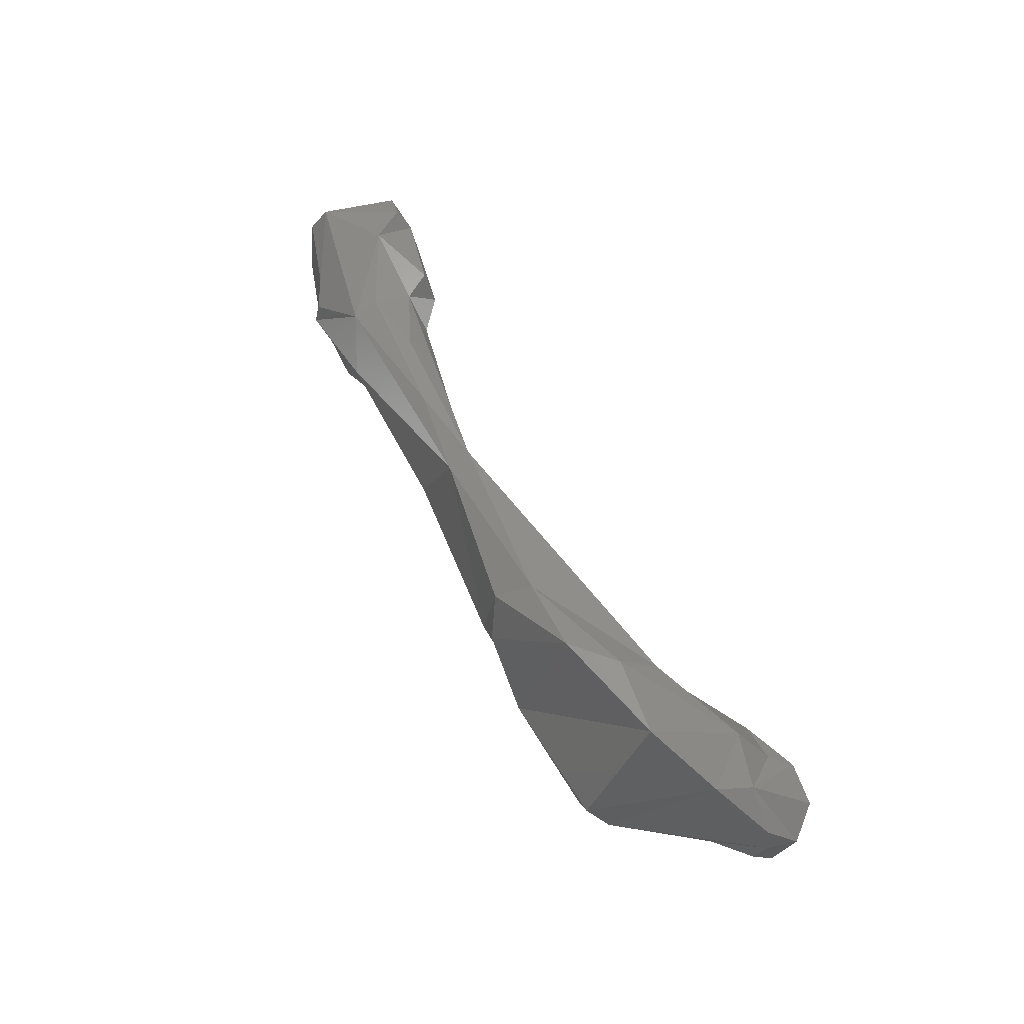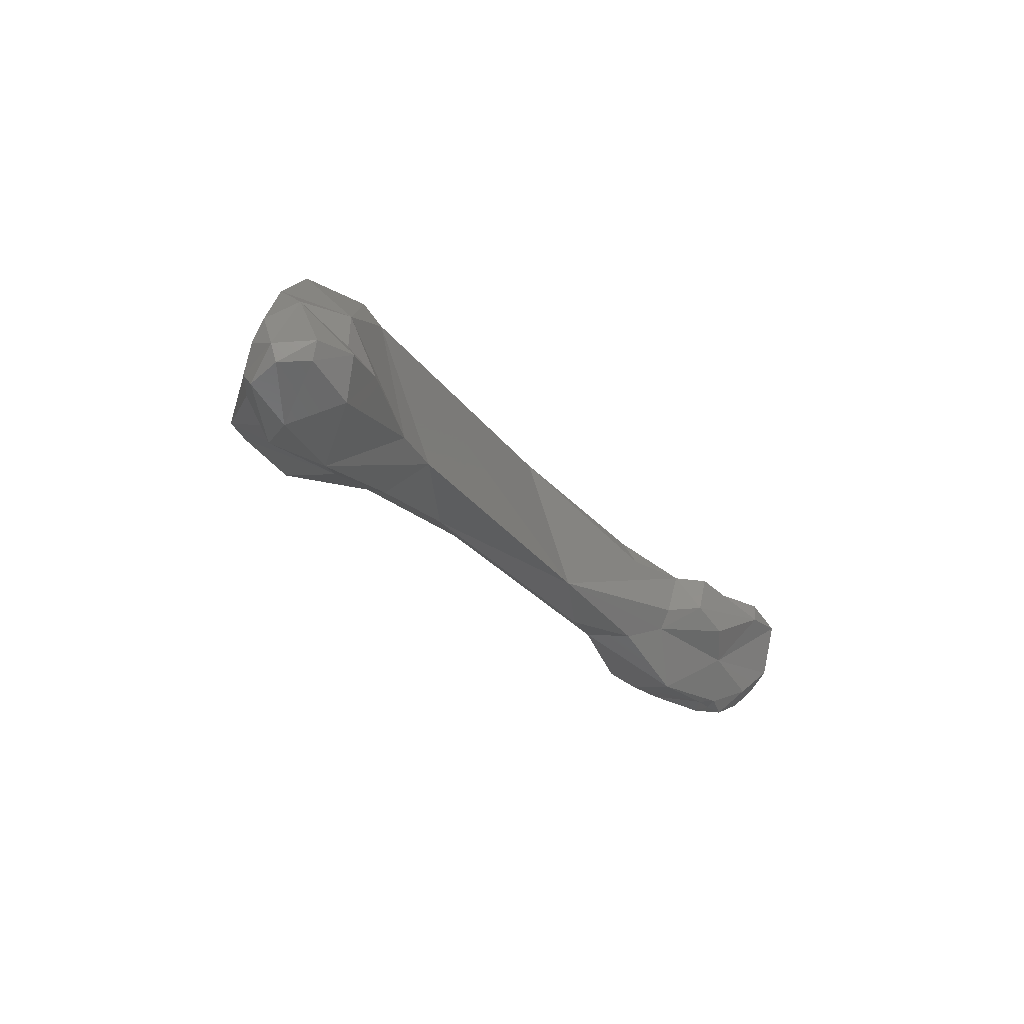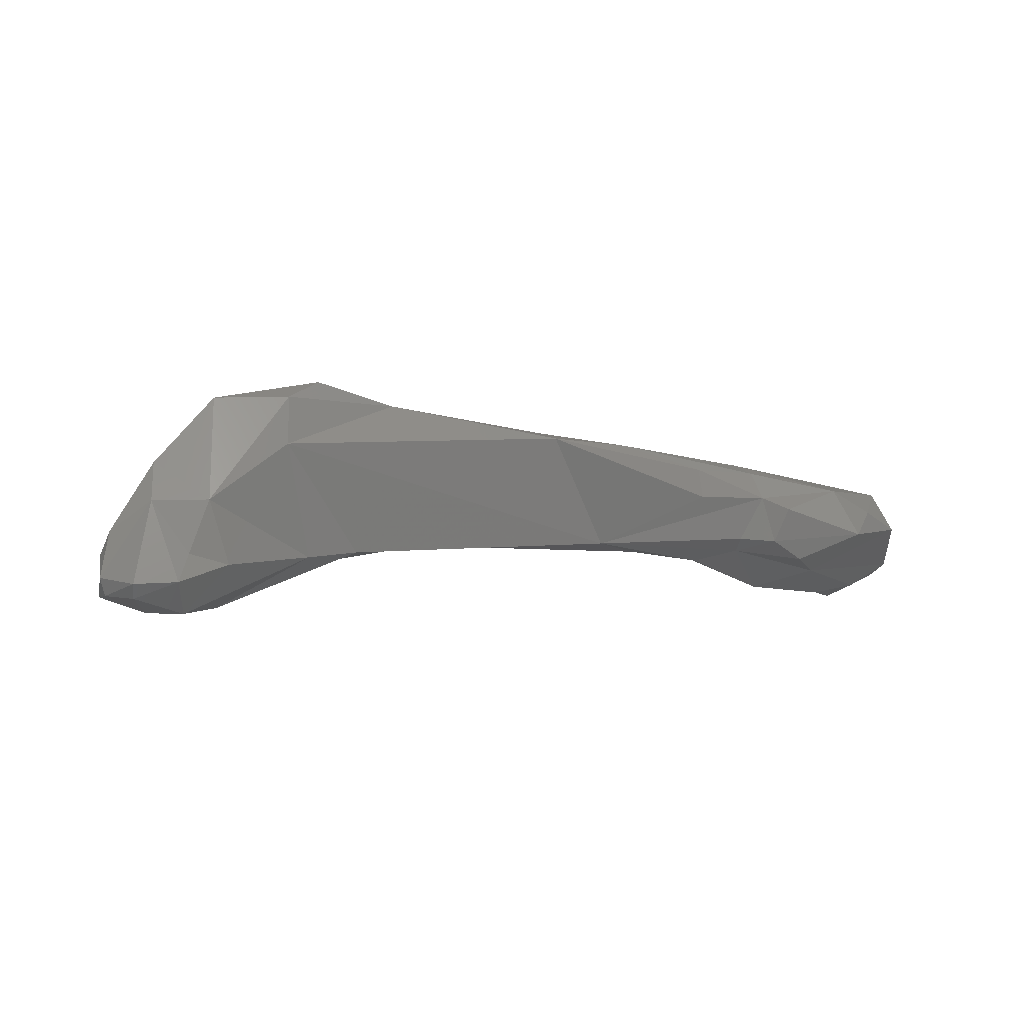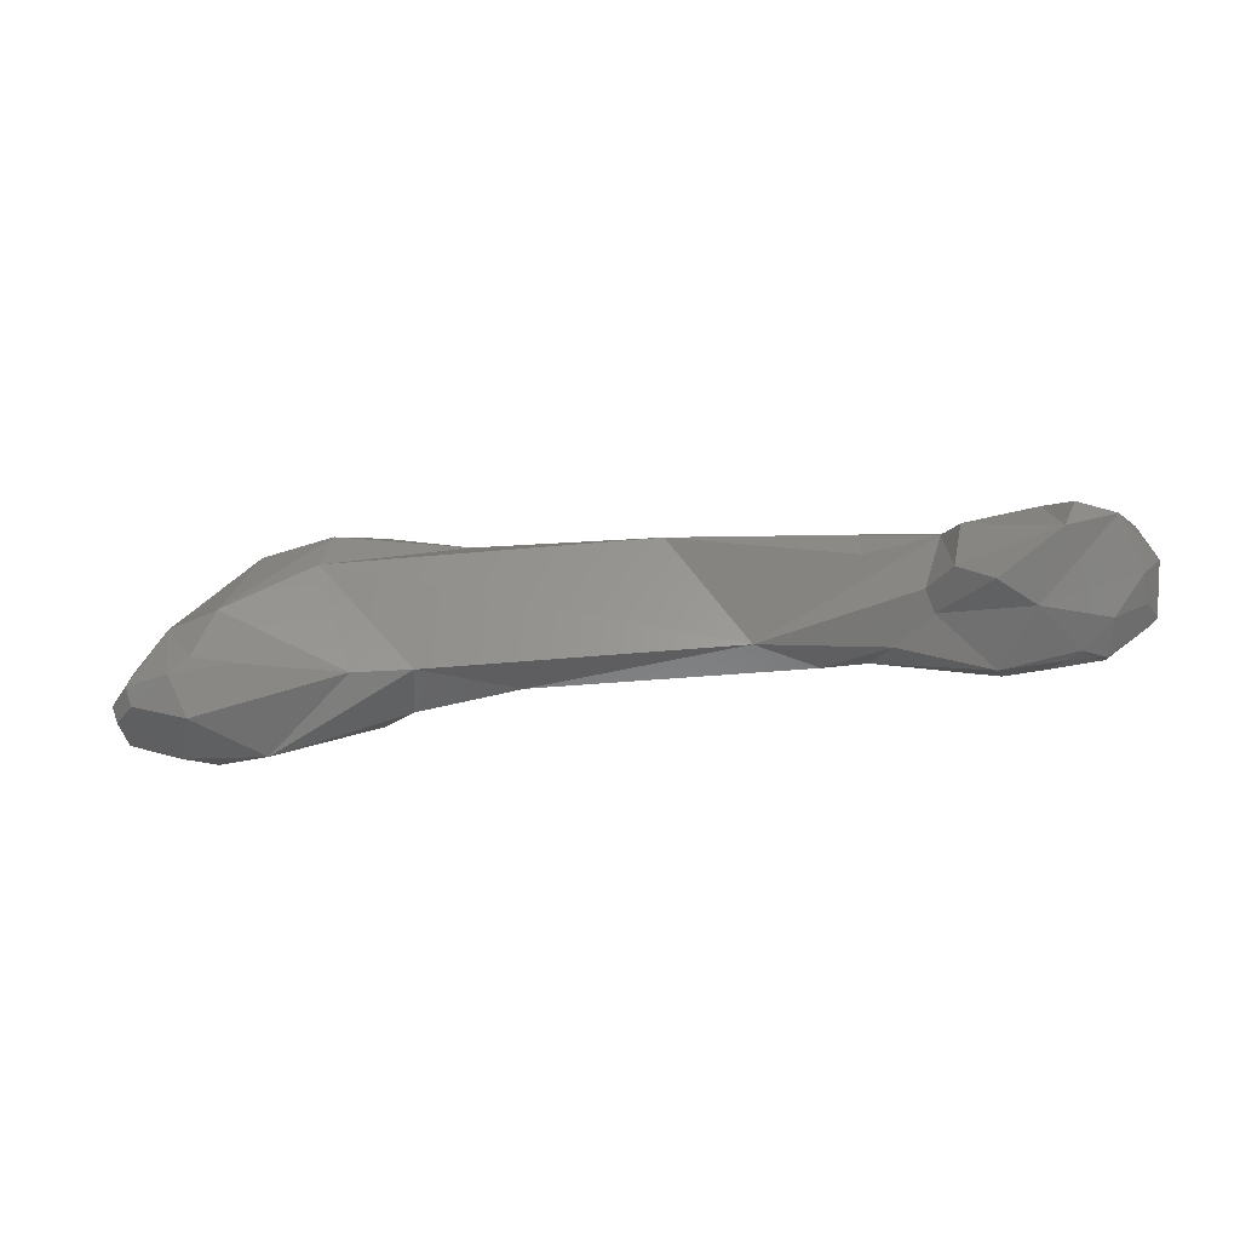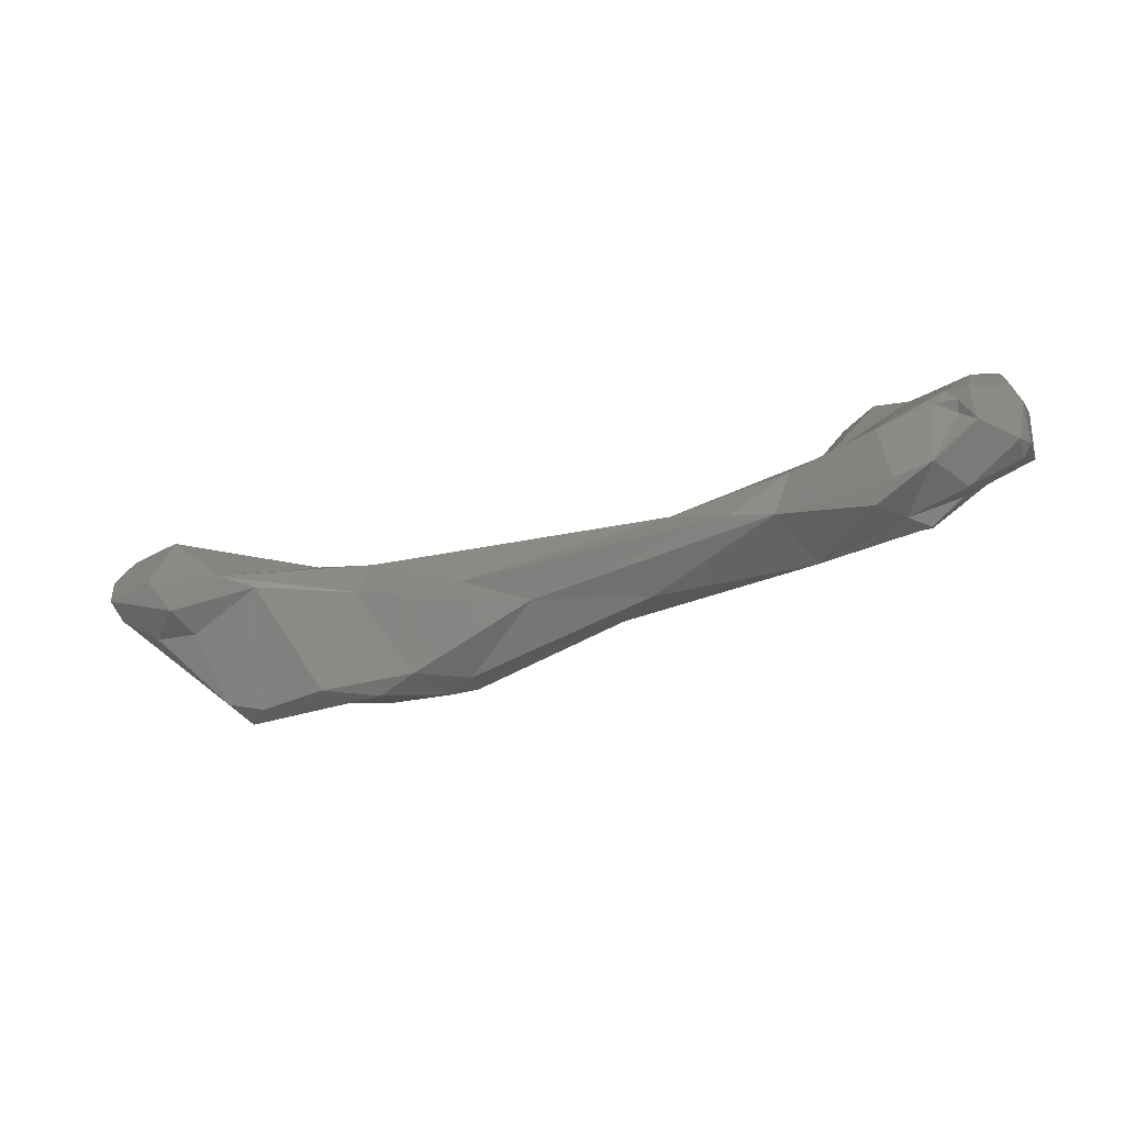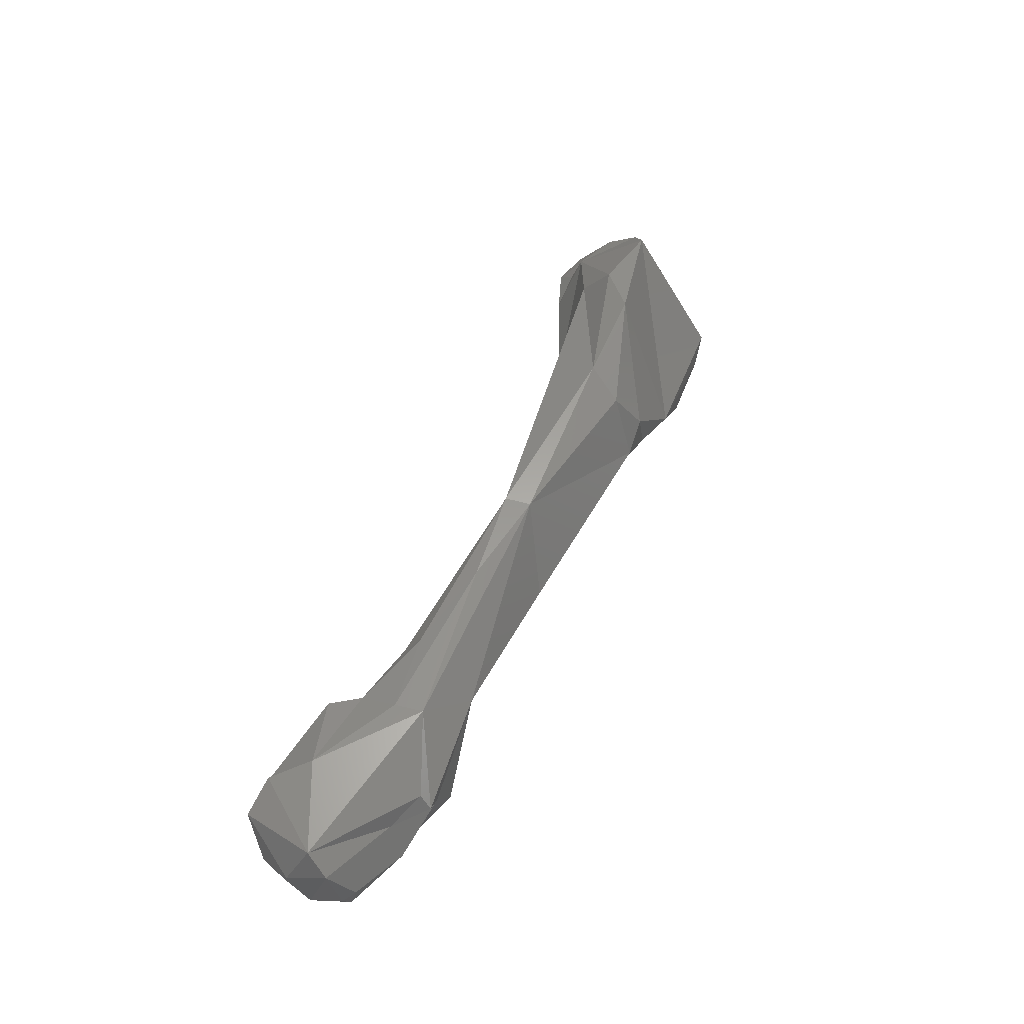
<metadata>
{"format":"stl","ext":"stl","renderer":"f3d","projection":"perspective","resolution":1024,"background":"white","views":[{"elev":70.1,"azim":-128.3,"up":"+Y"},{"elev":-13.9,"azim":-63.5,"up":"+Y"},{"elev":26.6,"azim":-32.2,"up":"+Y"},{"elev":72.5,"azim":-16.2,"up":"+Z"},{"elev":-27.3,"azim":1.8,"up":"+Z"},{"elev":38.8,"azim":104.7,"up":"+Y"}]}
</metadata>
<code>
# stl→obj: 90 verts, 176 faces
v 0.073 0.01288 0.03184
v 0.07587 0.01251 0.03015
v 0.07737 0.009442 0.03105
v 0.07891 0.01122 0.02993
v 0.08153 0.01277 0.02491
v 0.07277 0.01496 0.0326
v 0.07532 0.009821 0.03365
v 0.07213 0.01184 0.03306
v 0.08367 0.008598 0.03246
v 0.08094 0.008407 0.03334
v 0.07182 0.01431 0.03476
v 0.08422 0.01235 0.02428
v 0.08317 0.01452 0.02401
v 0.07788 0.02052 0.03132
v 0.07349 0.01682 0.03299
v 0.07193 0.01297 0.03511
v 0.07334 0.01322 0.03702
v 0.07676 0.01122 0.03758
v 0.08868 0.0106 0.02499
v 0.09111 0.009012 0.03214
v 0.0919 0.01099 0.0354
v 0.08772 0.01189 0.03571
v 0.07333 0.01458 0.03734
v 0.07651 0.01887 0.03385
v 0.09282 0.01228 0.02524
v 0.0836 0.02371 0.02968
v 0.08021 0.01869 0.03563
v 0.0763 0.01431 0.03833
v 0.08055 0.01412 0.0375
v 0.09526 0.01152 0.02669
v 0.09879 0.008397 0.0326
v 0.104 0.008537 0.03108
v 0.1141 0.006031 0.03643
v 0.08749 0.02061 0.03375
v 0.0778 0.01555 0.03695
v 0.09241 0.02284 0.02923
v 0.09779 0.01524 0.02656
v 0.0889 0.0232 0.03136
v 0.09938 0.01313 0.02699
v 0.1183 0.003512 0.03512
v 0.1129 0.008401 0.03116
v 0.1215 0.002986 0.03485
v 0.1228 0.002762 0.03819
v 0.1226 0.009253 0.03908
v 0.1108 0.01565 0.03442
v 0.1276 0.008559 0.04085
v 0.1257 0.003735 0.04007
v 0.1255 0.0053 0.0409
v 0.09801 0.02001 0.03055
v 0.09953 0.01823 0.02827
v 0.1107 0.01538 0.03252
v 0.125 0.007692 0.03328
v 0.1284 0.000535 0.03412
v 0.1296 -0.000564 0.0357
v 0.1285 -0.000943 0.03939
v 0.1175 0.01358 0.03494
v 0.1231 0.01108 0.0377
v 0.1272 0.005601 0.04321
v 0.1285 0.008257 0.0432
v 0.1341 0.008164 0.04245
v 0.1286 0.009457 0.03804
v 0.1315 0.001557 0.04318
v 0.1293 0.003769 0.0442
v 0.1286 0.009363 0.03592
v 0.1328 0.004022 0.03422
v 0.1309 0.002854 0.03435
v 0.1323 -0.001175 0.03668
v 0.1326 -0.001876 0.04086
v 0.1335 -0.001774 0.04195
v 0.1342 0.005492 0.04584
v 0.1402 0.005525 0.04086
v 0.1355 0.006994 0.04538
v 0.1376 0.005182 0.04629
v 0.1357 -0.000736 0.04395
v 0.1381 0.001212 0.04523
v 0.133 0.005432 0.03484
v 0.1351 0.003957 0.03655
v 0.1351 0.000984 0.03577
v 0.1355 -0.002224 0.03935
v 0.1344 -0.001564 0.04024
v 0.1343 -0.002169 0.04104
v 0.135 -0.002628 0.04183
v 0.1402 0.002446 0.04264
v 0.1406 0.003764 0.03949
v 0.1391 -0.000962 0.04149
v 0.1381 -0.000435 0.04381
v 0.1391 0.000949 0.03796
v 0.1386 -0.00082 0.03854
v 0.1379 -0.001652 0.0424
v 0.1396 0.000349 0.03883
f 1 2 3
f 2 4 3
f 5 4 2
f 6 5 2
f 1 6 2
f 3 7 8
f 4 9 3
f 10 7 3
f 10 3 9
f 1 3 8
f 1 11 6
f 1 8 11
f 5 9 4
f 5 12 9
f 5 13 12
f 14 5 6
f 14 13 5
f 11 15 6
f 14 6 15
f 7 16 8
f 7 17 16
f 7 18 17
f 18 7 10
f 11 8 16
f 9 12 19
f 20 9 19
f 9 20 10
f 21 10 20
f 22 10 21
f 22 18 10
f 11 23 24
f 11 16 23
f 15 11 24
f 19 12 25
f 25 12 13
f 14 26 13
f 26 25 13
f 27 26 14
f 14 15 24
f 24 27 14
f 17 23 16
f 23 17 28
f 28 17 18
f 18 22 29
f 18 29 28
f 19 25 30
f 20 19 30
f 20 31 21
f 32 20 30
f 31 20 32
f 33 21 31
f 34 21 33
f 22 21 34
f 22 34 27
f 22 27 29
f 23 28 24
f 35 27 24
f 24 28 35
f 25 36 37
f 30 25 37
f 36 25 26
f 38 36 26
f 38 26 27
f 29 27 35
f 34 38 27
f 35 28 29
f 32 30 39
f 30 37 39
f 40 31 32
f 31 40 33
f 39 41 32
f 40 32 42
f 32 41 42
f 40 43 33
f 44 45 33
f 45 34 33
f 44 33 46
f 43 47 33
f 48 46 33
f 48 33 47
f 49 38 34
f 34 45 49
f 49 36 38
f 50 36 49
f 50 37 36
f 50 39 37
f 51 41 39
f 50 51 39
f 40 42 43
f 41 51 52
f 42 41 52
f 42 53 54
f 54 55 42
f 52 53 42
f 42 55 43
f 47 43 55
f 56 51 45
f 51 49 45
f 57 45 44
f 57 56 45
f 57 44 46
f 58 59 46
f 60 61 46
f 46 59 60
f 48 58 46
f 61 57 46
f 47 58 48
f 62 47 55
f 47 62 63
f 63 58 47
f 50 49 51
f 64 51 56
f 64 52 51
f 65 52 64
f 66 53 52
f 65 66 52
f 53 66 67
f 54 53 67
f 67 68 54
f 55 54 68
f 68 69 55
f 55 69 62
f 57 61 56
f 61 64 56
f 70 60 59
f 58 70 59
f 63 70 58
f 64 61 60
f 60 71 64
f 60 70 72
f 71 60 72
f 70 62 73
f 74 75 62
f 75 73 62
f 69 74 62
f 63 62 70
f 71 76 64
f 64 76 65
f 65 77 66
f 77 65 76
f 67 66 78
f 77 78 66
f 79 80 67
f 67 80 68
f 79 67 78
f 81 68 80
f 81 69 68
f 82 69 81
f 74 69 82
f 72 70 73
f 77 76 71
f 71 83 84
f 84 77 71
f 83 71 73
f 71 72 73
f 83 73 75
f 85 75 86
f 83 75 85
f 74 86 75
f 82 86 74
f 77 84 78
f 84 87 78
f 88 79 78
f 78 87 88
f 79 81 80
f 82 81 79
f 89 79 88
f 82 79 89
f 89 86 82
f 84 83 85
f 90 84 85
f 87 84 90
f 85 86 89
f 88 90 85
f 89 88 85
f 87 90 88

</code>
